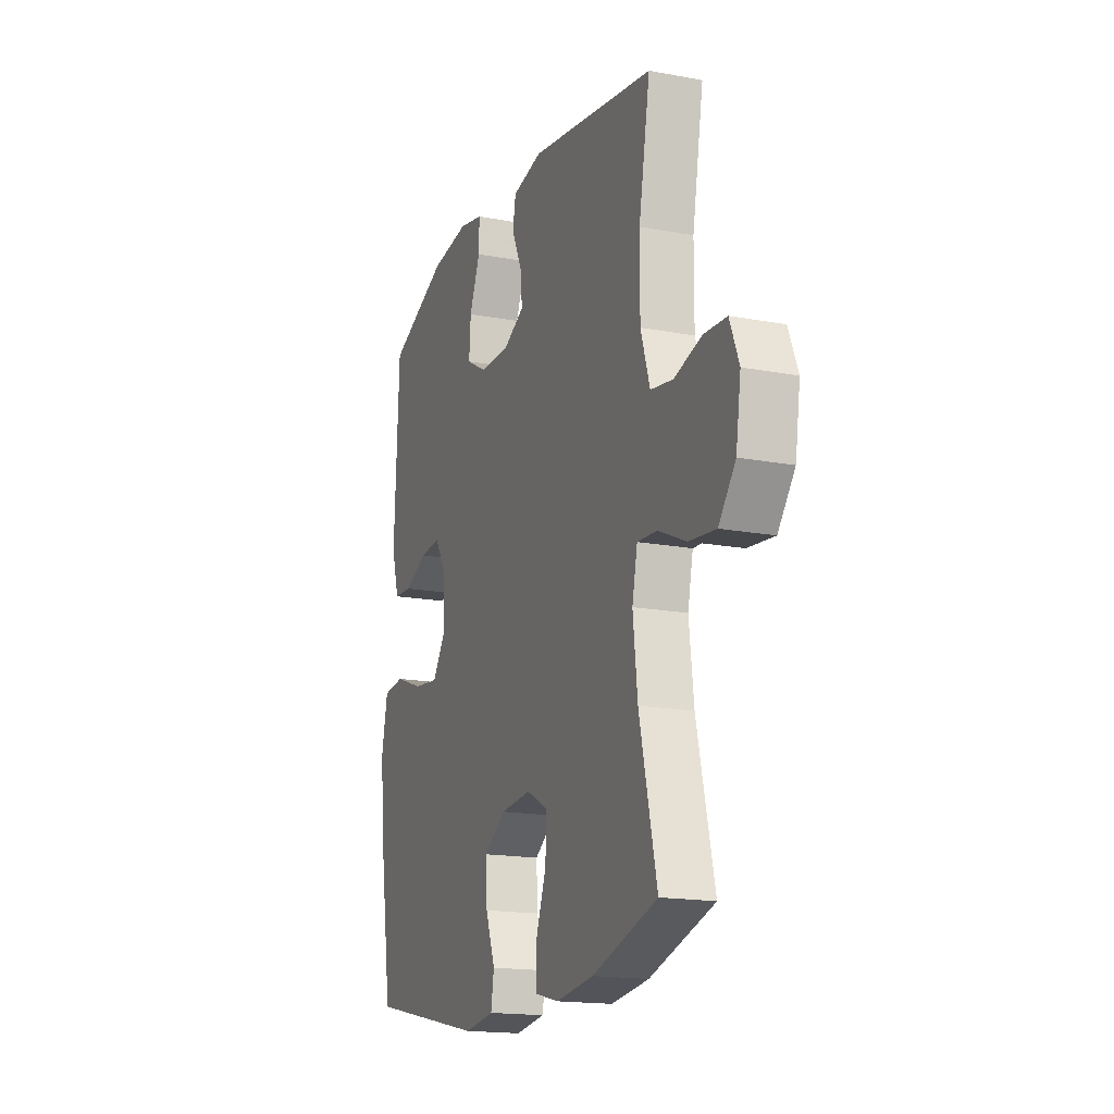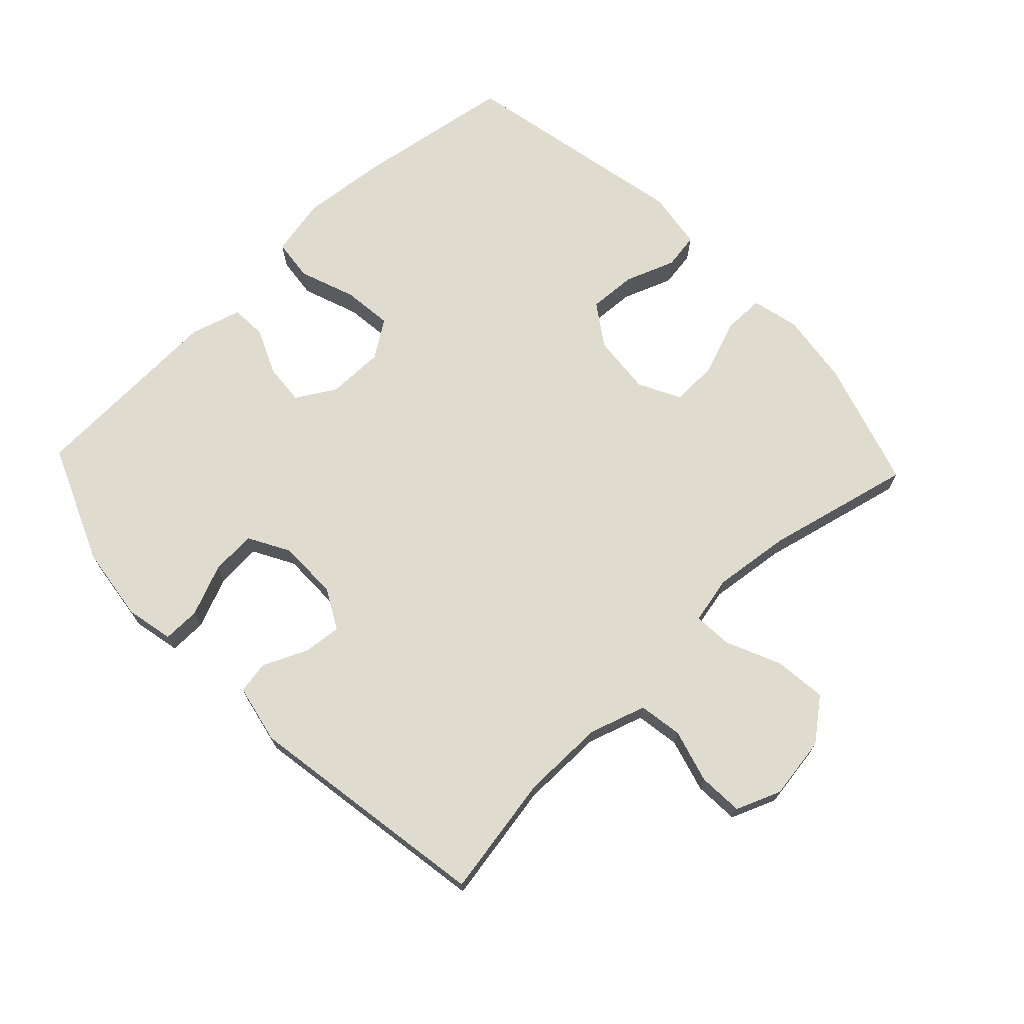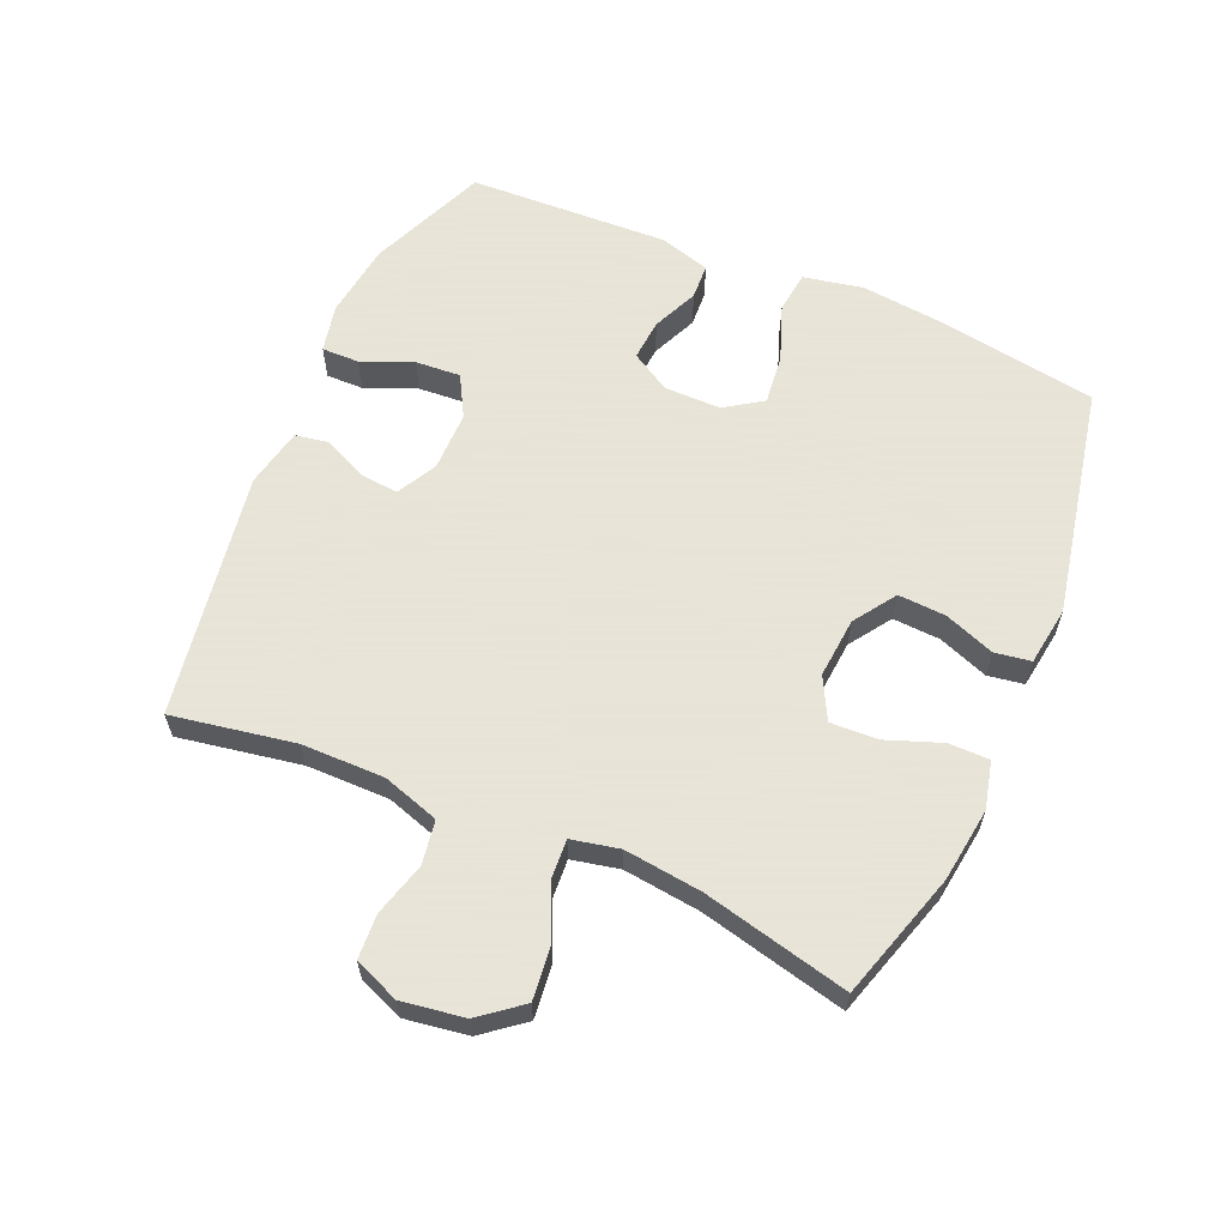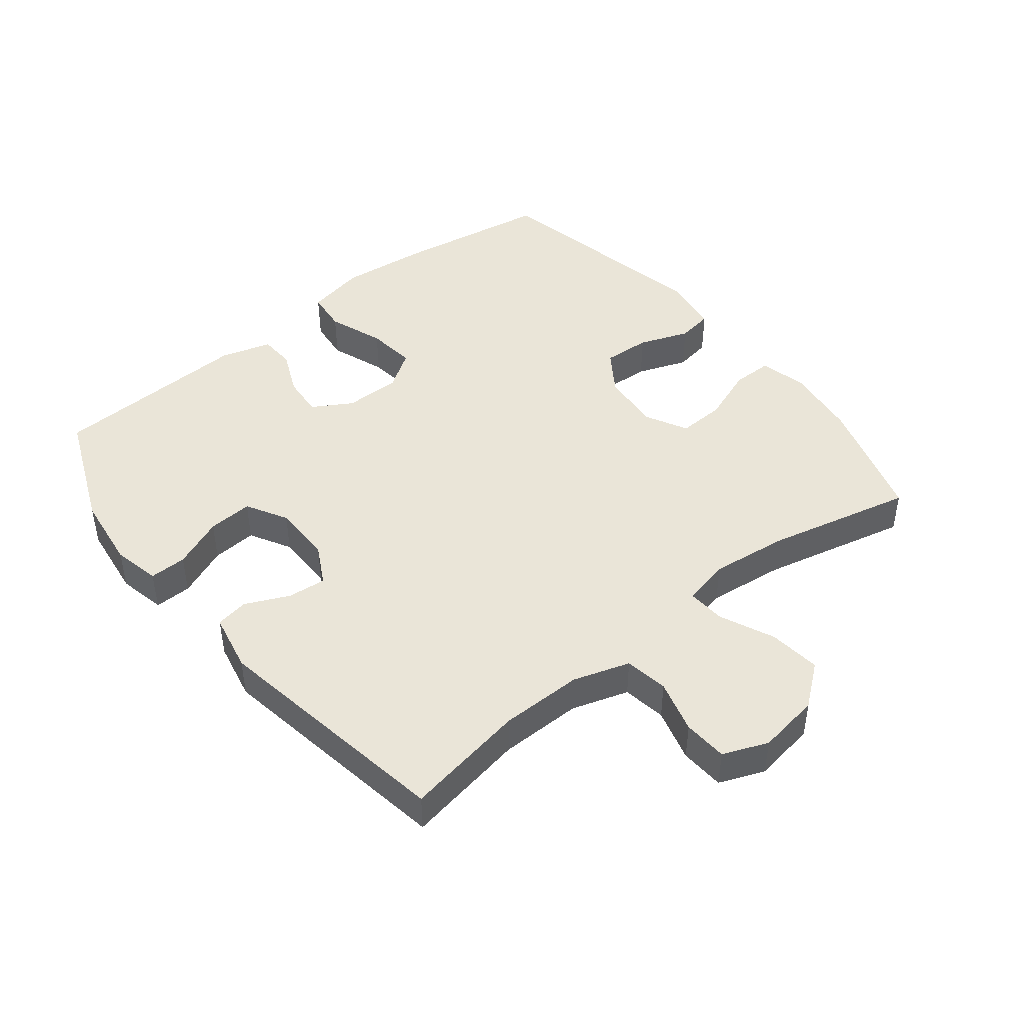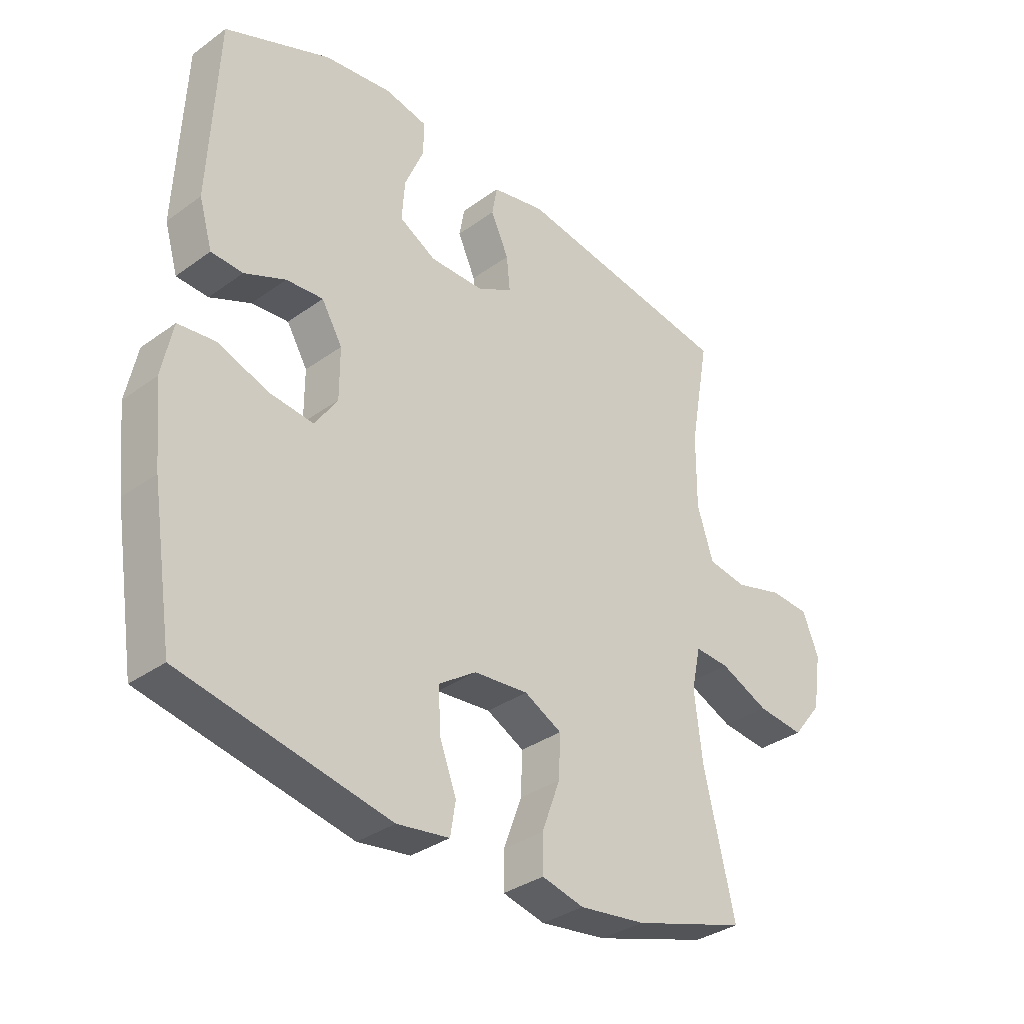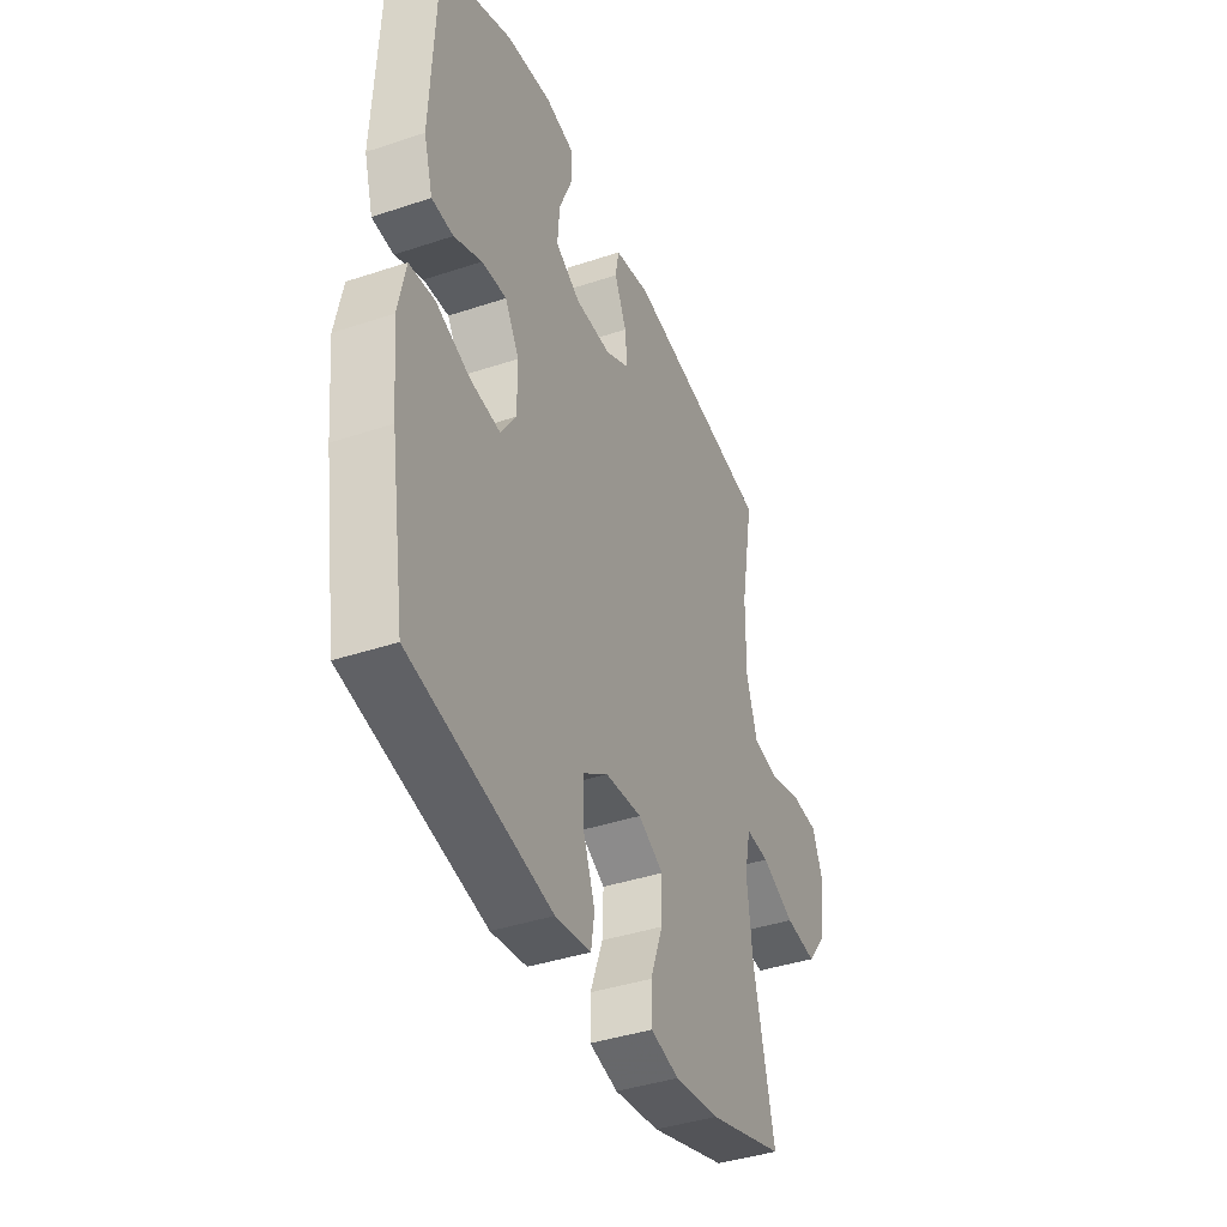
<metadata>
{"format":"obj","ext":"obj","renderer":"f3d","projection":"perspective","resolution":1024,"background":"white","views":[{"elev":-17.0,"azim":69.3,"up":"+Z"},{"elev":70.5,"azim":46.6,"up":"+Y"},{"elev":61.4,"azim":113.5,"up":"+Y"},{"elev":45.3,"azim":51.5,"up":"+Y"},{"elev":-34.0,"azim":-45.6,"up":"+Z"},{"elev":-40.1,"azim":-67.6,"up":"+Z"}]}
</metadata>
<code>
v 0.5 0.07 -0.5
v 0.303 0.07 -0.56
v 0.188 0.07 -0.575
v 0.115 0.07 -0.557
v 0.115 0.07 -0.494
v 0.147 0.07 -0.408
v 0.15 0.07 -0.335
v 0.085 0.07 -0.301
v -0.009 0.07 -0.309
v -0.074 0.07 -0.353
v -0.07 0.07 -0.427
v -0.041 0.07 -0.505
v -0.05 0.07 -0.561
v -0.141 0.07 -0.574
v -0.5 0.07 -0.5
v -0.538 0.07 -0.259
v -0.552 0.07 -0.122
v -0.533 0.07 -0.03
v -0.468 0.07 -0.023
v -0.381 0.07 -0.055
v -0.304 0.07 -0.064
v -0.265 0.07 -0.006
v -0.265 0.07 0.082
v -0.301 0.07 0.143
v -0.365 0.07 0.138
v -0.436 0.07 0.107
v -0.491 0.07 0.11
v -0.514 0.07 0.189
v -0.5 0.07 0.5
v -0.317 0.07 0.576
v -0.2 0.07 0.591
v -0.126 0.07 0.575
v -0.127 0.07 0.517
v -0.16 0.07 0.438
v -0.165 0.07 0.368
v -0.101 0.07 0.332
v -0.008 0.07 0.332
v 0.054 0.07 0.365
v 0.048 0.07 0.425
v 0.017 0.07 0.493
v 0.026 0.07 0.544
v 0.118 0.07 0.563
v 0.5 0.07 0.5
v 0.466 0.07 0.31
v 0.465 0.07 0.181
v 0.493 0.07 0.093
v 0.561 0.07 0.082
v 0.644 0.07 0.105
v 0.713 0.07 0.101
v 0.741 0.07 0.031
v 0.726 0.07 -0.066
v 0.675 0.07 -0.13
v 0.594 0.07 -0.121
v 0.509 0.07 -0.083
v 0.449 0.07 -0.079
v 0.433 0.07 -0.153
v 0.447 0.07 -0.273
v 0.5 0 -0.5
v 0.303 0 -0.56
v 0.188 0 -0.575
v 0.115 0 -0.557
v 0.115 0 -0.494
v 0.147 0 -0.408
v 0.15 0 -0.335
v 0.085 0 -0.301
v -0.009 0 -0.309
v -0.074 0 -0.353
v -0.07 0 -0.427
v -0.041 0 -0.505
v -0.05 0 -0.561
v -0.141 0 -0.574
v -0.5 0 -0.5
v -0.538 0 -0.259
v -0.552 0 -0.122
v -0.533 0 -0.03
v -0.468 0 -0.023
v -0.381 0 -0.055
v -0.304 0 -0.064
v -0.265 0 -0.006
v -0.265 0 0.082
v -0.301 0 0.143
v -0.365 0 0.138
v -0.436 0 0.107
v -0.491 0 0.11
v -0.514 0 0.189
v -0.5 0 0.5
v -0.317 0 0.576
v -0.2 0 0.591
v -0.126 0 0.575
v -0.127 0 0.517
v -0.16 0 0.438
v -0.165 0 0.368
v -0.101 0 0.332
v -0.008 0 0.332
v 0.054 0 0.365
v 0.048 0 0.425
v 0.017 0 0.493
v 0.026 0 0.544
v 0.118 0 0.563
v 0.5 0 0.5
v 0.466 0 0.31
v 0.465 0 0.181
v 0.493 0 0.093
v 0.561 0 0.082
v 0.644 0 0.105
v 0.713 0 0.101
v 0.741 0 0.031
v 0.726 0 -0.066
v 0.675 0 -0.13
v 0.594 0 -0.121
v 0.509 0 -0.083
v 0.449 0 -0.079
v 0.433 0 -0.153
v 0.447 0 -0.273
f 52 53 54
f 51 52 54
f 50 51 54
f 49 50 54
f 48 49 54
f 47 48 54
f 46 47 54 55
f 45 46 55
f 44 45 55 56
f 42 43 44
f 41 42 44
f 40 41 44
f 39 40 44
f 38 39 44 56
f 32 33 34
f 31 32 34
f 30 31 34
f 29 30 34
f 28 29 34
f 27 28 34
f 26 27 34
f 25 26 34
f 24 25 34 35
f 23 24 35 36
f 18 19 20
f 17 18 20
f 16 17 20
f 15 16 20
f 14 15 20
f 13 14 20
f 12 13 20
f 11 12 20
f 10 11 20 21
f 9 10 21 22
f 4 5 6
f 3 4 6
f 2 3 6
f 1 2 6
f 57 1 6
f 57 6 7
f 57 7 8
f 56 57 8
f 38 56 8
f 37 38 8
f 23 36 37
f 22 23 37
f 9 22 37
f 8 9 37
f 111 110 109
f 111 109 108
f 111 108 107
f 111 107 106
f 111 106 105
f 111 105 104
f 112 111 104 103
f 112 103 102
f 113 112 102 101
f 101 100 99
f 101 99 98
f 101 98 97
f 101 97 96
f 113 101 96 95
f 91 90 89
f 91 89 88
f 91 88 87
f 91 87 86
f 91 86 85
f 91 85 84
f 91 84 83
f 91 83 82
f 92 91 82 81
f 93 92 81 80
f 77 76 75
f 77 75 74
f 77 74 73
f 77 73 72
f 77 72 71
f 77 71 70
f 77 70 69
f 77 69 68
f 78 77 68 67
f 79 78 67 66
f 63 62 61
f 63 61 60
f 63 60 59
f 63 59 58
f 63 58 114
f 64 63 114
f 65 64 114
f 65 114 113
f 65 113 95
f 65 95 94
f 94 93 80
f 94 80 79
f 94 79 66
f 94 66 65
f 1 58 59 2
f 2 59 60 3
f 3 60 61 4
f 4 61 62 5
f 5 62 63 6
f 6 63 64 7
f 7 64 65 8
f 8 65 66 9
f 9 66 67 10
f 10 67 68 11
f 11 68 69 12
f 12 69 70 13
f 13 70 71 14
f 14 71 72 15
f 15 72 73 16
f 16 73 74 17
f 17 74 75 18
f 18 75 76 19
f 19 76 77 20
f 20 77 78 21
f 21 78 79 22
f 22 79 80 23
f 23 80 81 24
f 24 81 82 25
f 25 82 83 26
f 26 83 84 27
f 27 84 85 28
f 28 85 86 29
f 29 86 87 30
f 30 87 88 31
f 31 88 89 32
f 32 89 90 33
f 33 90 91 34
f 34 91 92 35
f 35 92 93 36
f 36 93 94 37
f 37 94 95 38
f 38 95 96 39
f 39 96 97 40
f 40 97 98 41
f 41 98 99 42
f 42 99 100 43
f 43 100 101 44
f 44 101 102 45
f 45 102 103 46
f 46 103 104 47
f 47 104 105 48
f 48 105 106 49
f 49 106 107 50
f 50 107 108 51
f 51 108 109 52
f 52 109 110 53
f 53 110 111 54
f 54 111 112 55
f 55 112 113 56
f 56 113 114 57
f 57 114 58 1

</code>
